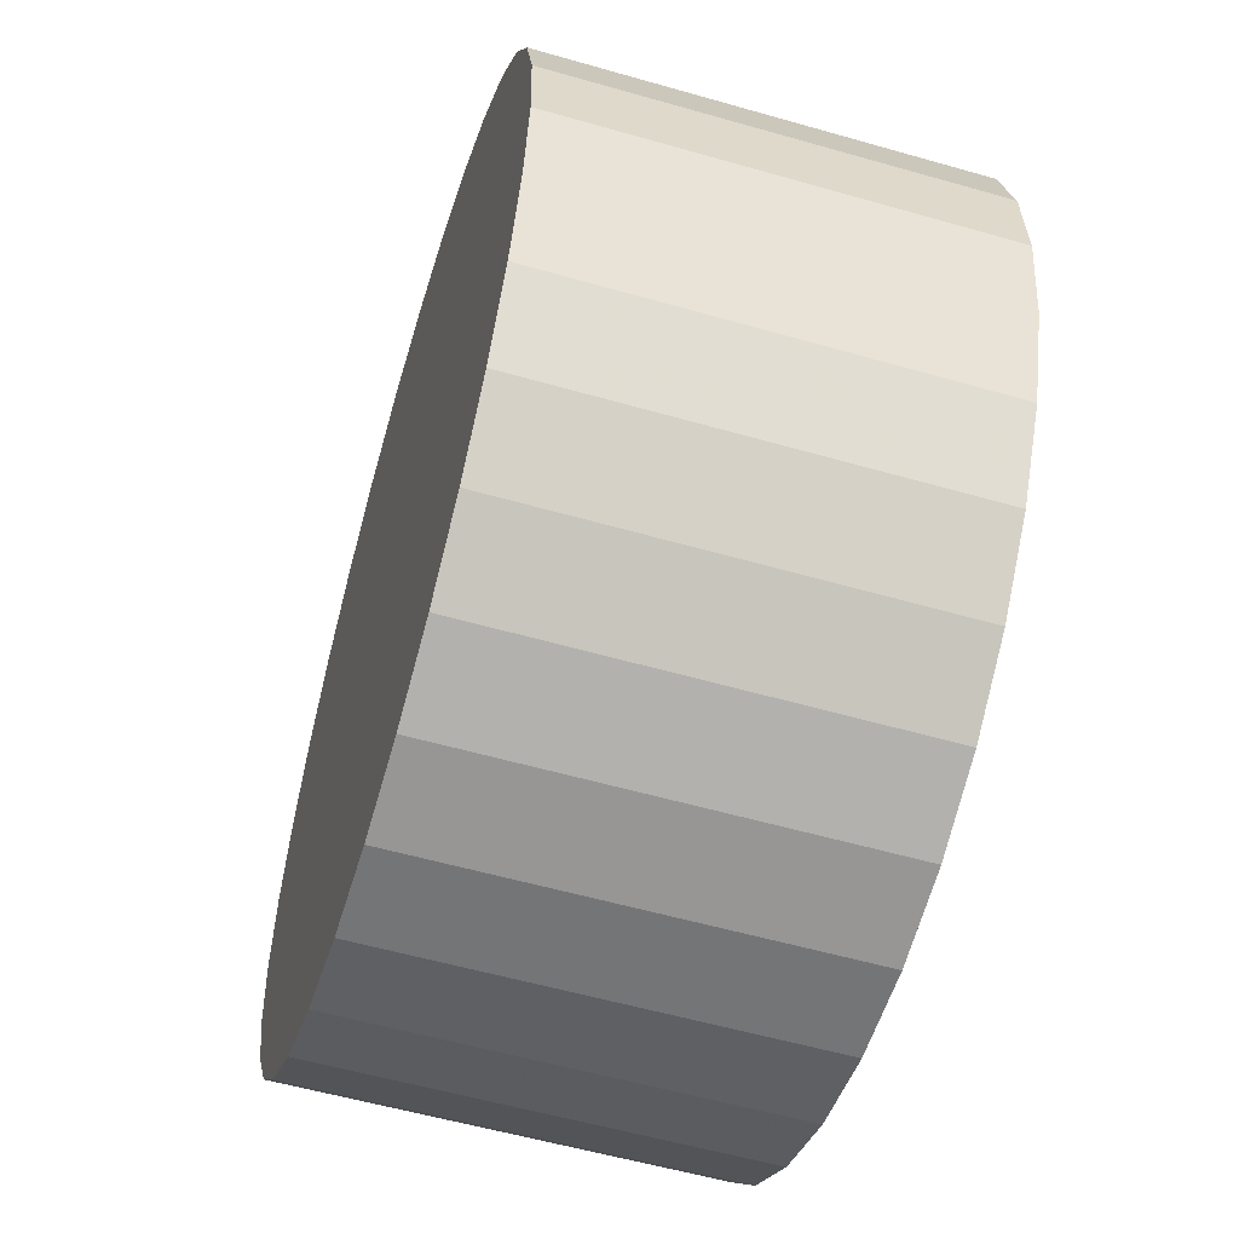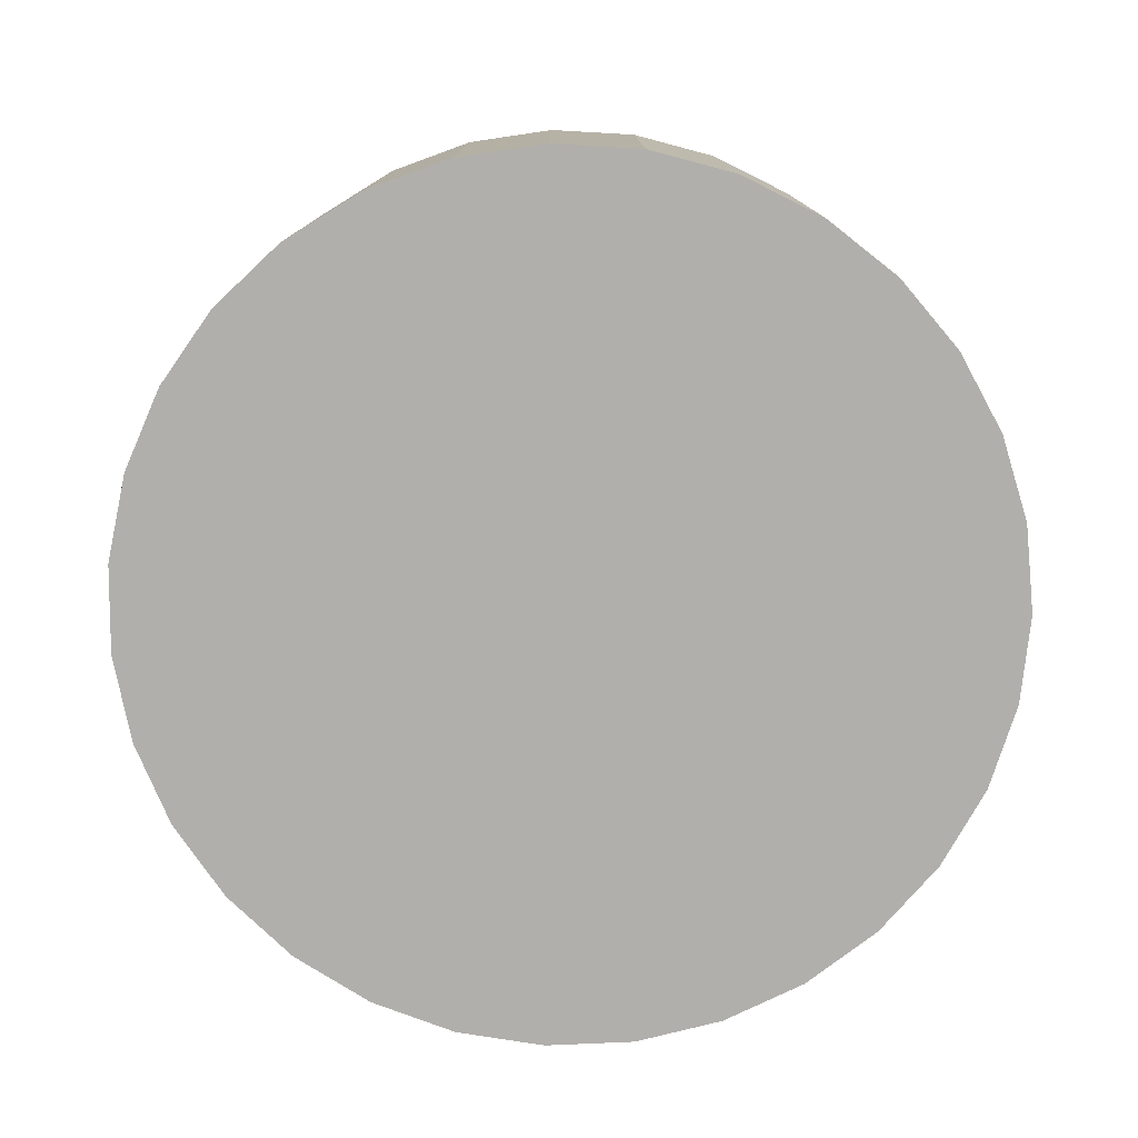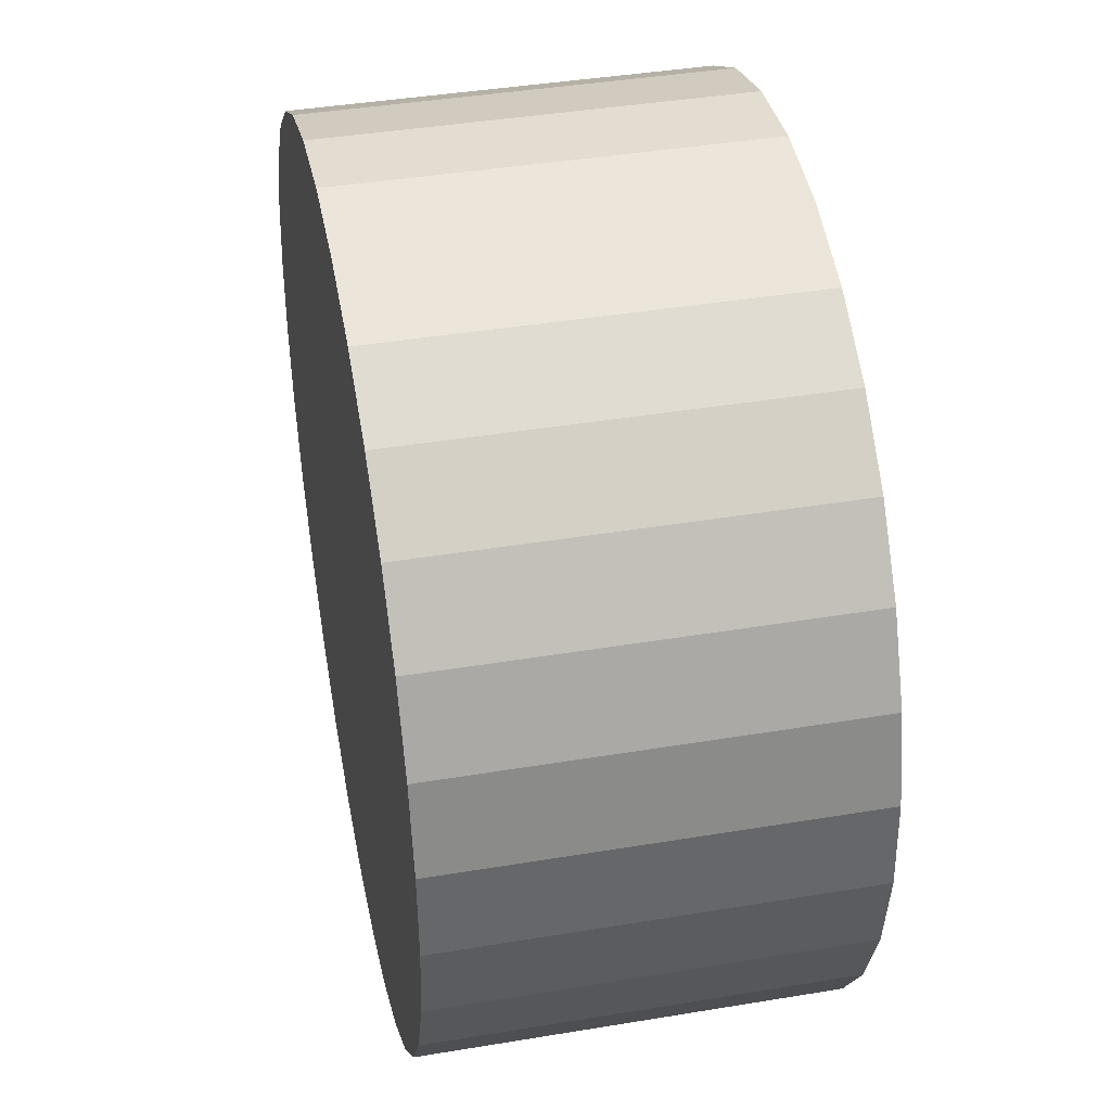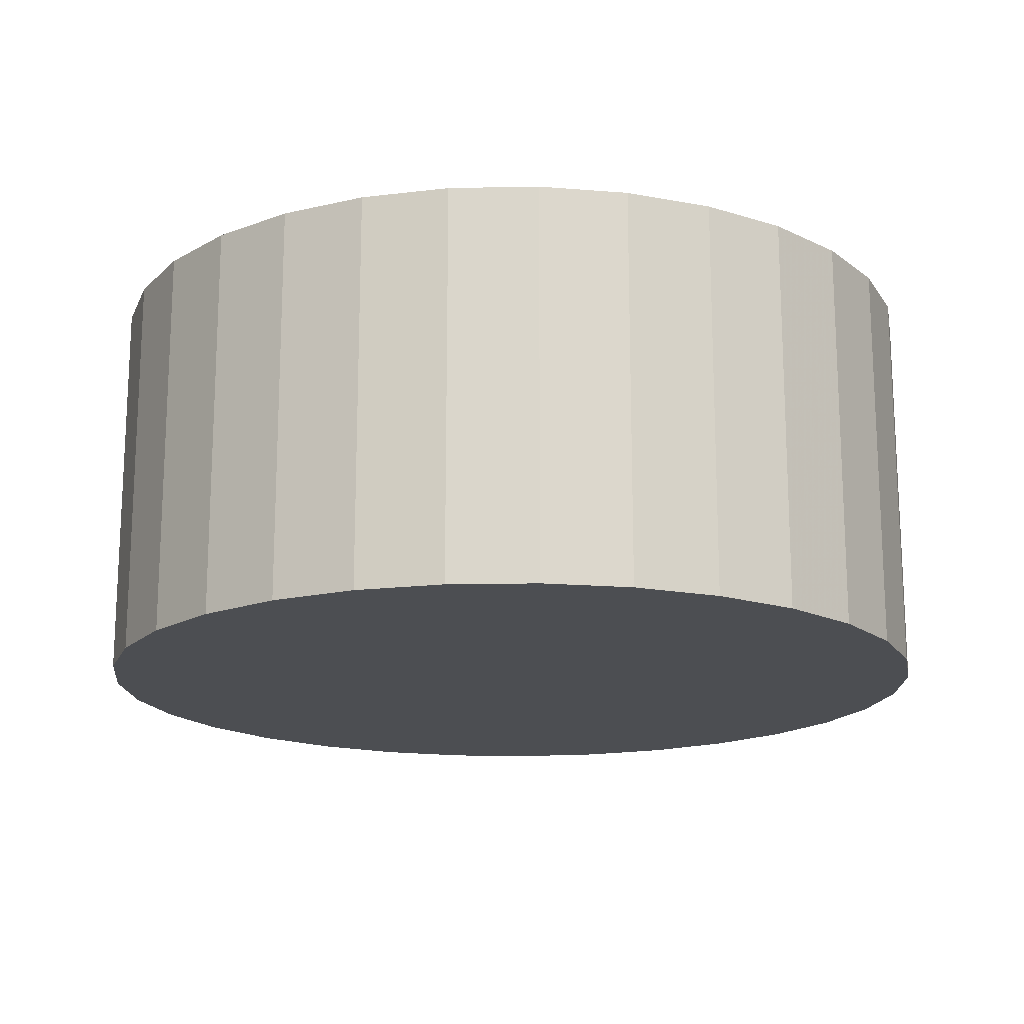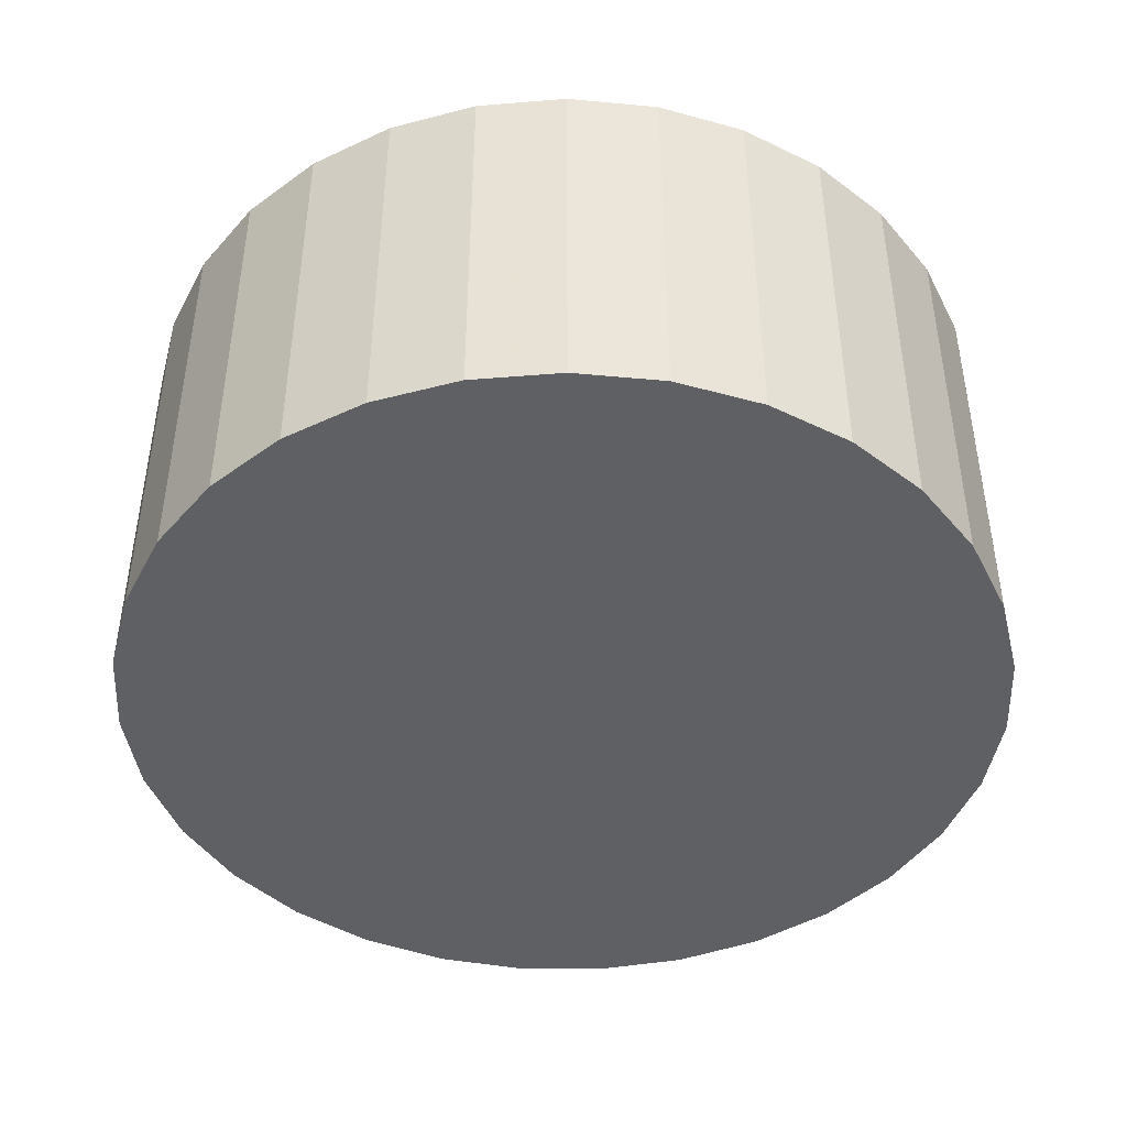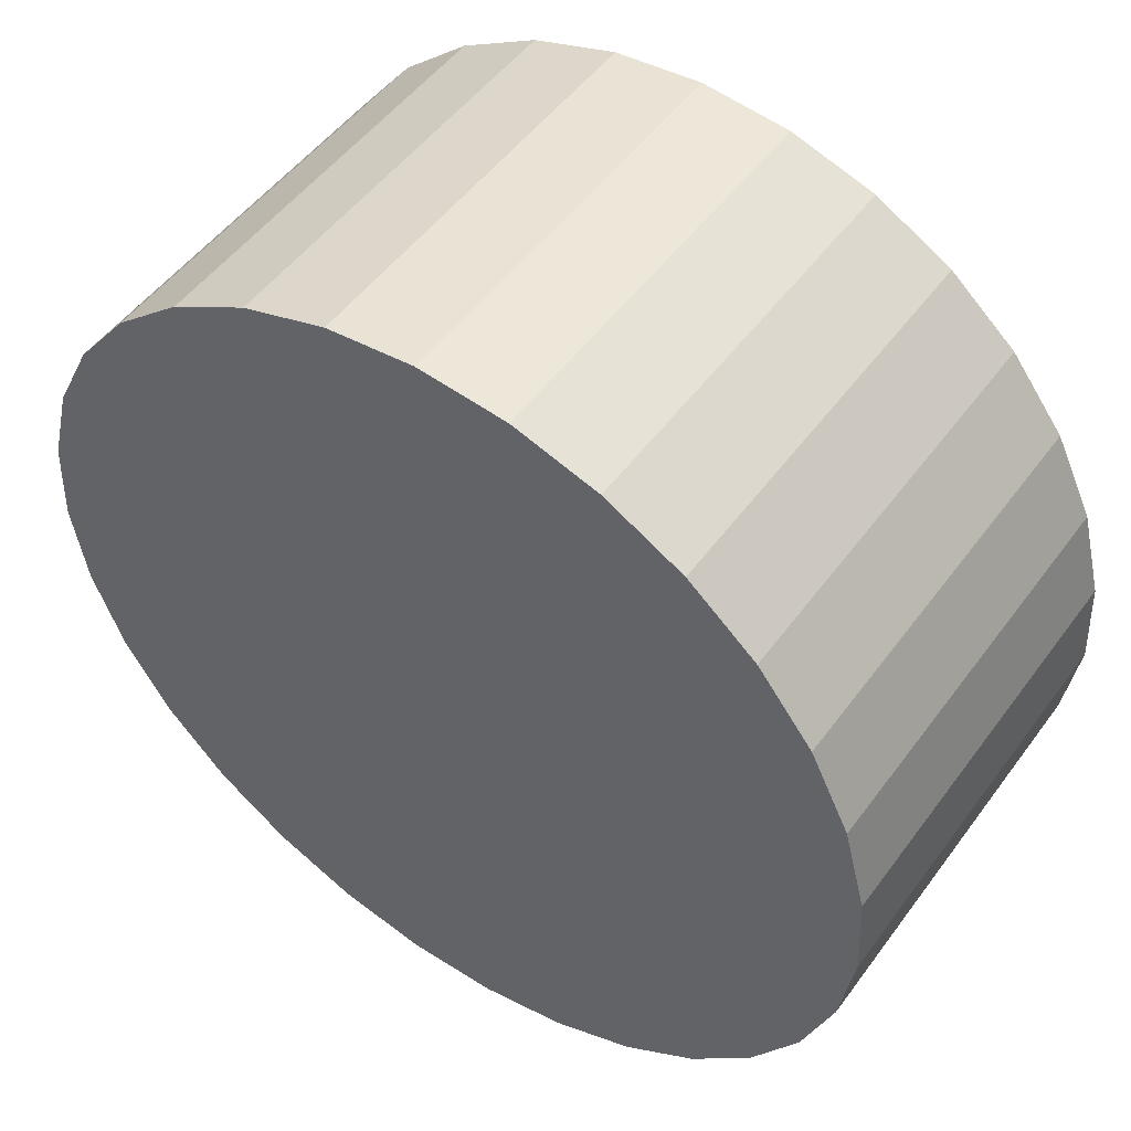
<metadata>
{"format":"obj","ext":"obj","renderer":"f3d","projection":"perspective","resolution":1024,"background":"white","views":[{"elev":-56.4,"azim":73.3,"up":"+Z"},{"elev":-78.1,"azim":118.7,"up":"+Y"},{"elev":41.3,"azim":-101.4,"up":"+Z"},{"elev":-16.8,"azim":-50.0,"up":"+Y"},{"elev":-44.4,"azim":11.2,"up":"+Y"},{"elev":50.4,"azim":34.9,"up":"+Z"}]}
</metadata>
<code>
v 0 -5.5 -5
v 0 5.5 -5
v -0 -5.5 7
v -0 5.5 7
v -10.18 -5.5 1.348
v -10.18 5.5 1.348
v -5.824 -5.5 -15.49
v -5.824 5.5 -15.49
v 4.732 -5.5 6.027
v 4.732 5.5 6.027
v 11.25 -5.5 -0.8323
v 11.25 5.5 -0.8323
v -2.416 -5.5 6.754
v -2.416 5.5 6.754
v 8.698 -5.5 3.268
v 8.698 5.5 3.268
v -10.77 -5.5 -10.28
v -10.77 5.5 -10.28
v -6.855 -5.5 4.849
v -6.855 5.5 4.849
v 9.489 -5.5 -12.35
v 9.489 5.5 -12.35
v 11.86 -5.5 -3.183
v 11.86 5.5 -3.183
v -3.592 -5.5 -16.45
v -3.592 5.5 -16.45
v -11.98 -5.5 -5.608
v -11.98 5.5 -5.608
v -7.816 -5.5 -14.11
v -7.816 5.5 -14.11
v -1.214 -5.5 -16.94
v -1.214 5.5 -16.94
v 11.62 -5.5 -8.008
v 11.62 5.5 -8.008
v -11.62 -5.5 -8.008
v -11.62 5.5 -8.008
v 1.214 -5.5 -16.94
v 1.214 5.5 -16.94
v 7.816 -5.5 -14.11
v 7.816 5.5 -14.11
v 11.98 -5.5 -5.608
v 11.98 5.5 -5.608
v 3.592 -5.5 -16.45
v 3.592 5.5 -16.45
v -11.86 -5.5 -3.183
v -11.86 5.5 -3.183
v -9.489 -5.5 -12.35
v -9.489 5.5 -12.35
v 6.855 -5.5 4.849
v 6.855 5.5 4.849
v 10.77 -5.5 -10.28
v 10.77 5.5 -10.28
v -8.698 -5.5 3.268
v -8.698 5.5 3.268
v 2.416 -5.5 6.754
v 2.416 5.5 6.754
v -11.25 -5.5 -0.8323
v -11.25 5.5 -0.8323
v -4.732 -5.5 6.027
v -4.732 5.5 6.027
v 5.824 -5.5 -15.49
v 5.824 5.5 -15.49
v 10.18 -5.5 1.348
v 10.18 5.5 1.348
f 1 55 9
f 1 9 49
f 1 49 15
f 1 15 63
f 1 63 11
f 1 11 23
f 1 23 41
f 1 41 33
f 1 33 51
f 1 51 21
f 1 21 39
f 1 39 61
f 1 61 43
f 1 43 37
f 1 37 31
f 1 31 25
f 1 25 7
f 1 7 29
f 1 29 47
f 1 47 17
f 1 17 35
f 1 35 27
f 1 27 45
f 1 45 57
f 1 57 5
f 1 5 53
f 1 53 19
f 1 19 59
f 1 59 13
f 1 13 3
f 1 3 55
f 10 56 2
f 50 10 2
f 16 50 2
f 64 16 2
f 12 64 2
f 24 12 2
f 42 24 2
f 34 42 2
f 52 34 2
f 22 52 2
f 40 22 2
f 62 40 2
f 44 62 2
f 38 44 2
f 32 38 2
f 26 32 2
f 8 26 2
f 30 8 2
f 48 30 2
f 18 48 2
f 36 18 2
f 28 36 2
f 46 28 2
f 58 46 2
f 6 58 2
f 54 6 2
f 20 54 2
f 60 20 2
f 14 60 2
f 4 14 2
f 56 4 2
f 56 10 55
f 55 10 9
f 10 50 9
f 9 50 49
f 50 16 49
f 49 16 15
f 16 64 15
f 15 64 63
f 64 12 63
f 63 12 11
f 12 24 11
f 11 24 23
f 24 42 23
f 23 42 41
f 42 34 41
f 41 34 33
f 34 52 33
f 33 52 51
f 52 22 51
f 51 22 21
f 22 40 21
f 21 40 39
f 40 62 39
f 39 62 61
f 62 44 61
f 61 44 43
f 44 38 43
f 43 38 37
f 38 32 37
f 37 32 31
f 32 26 31
f 31 26 25
f 26 8 25
f 25 8 7
f 8 30 7
f 7 30 29
f 30 48 29
f 29 48 47
f 48 18 47
f 47 18 17
f 18 36 17
f 17 36 35
f 36 28 35
f 35 28 27
f 28 46 27
f 27 46 45
f 46 58 45
f 45 58 57
f 58 6 57
f 57 6 5
f 6 54 5
f 5 54 53
f 54 20 53
f 53 20 19
f 20 60 19
f 19 60 59
f 60 14 59
f 59 14 13
f 4 56 3
f 3 56 55
f 14 4 13
f 13 4 3

</code>
